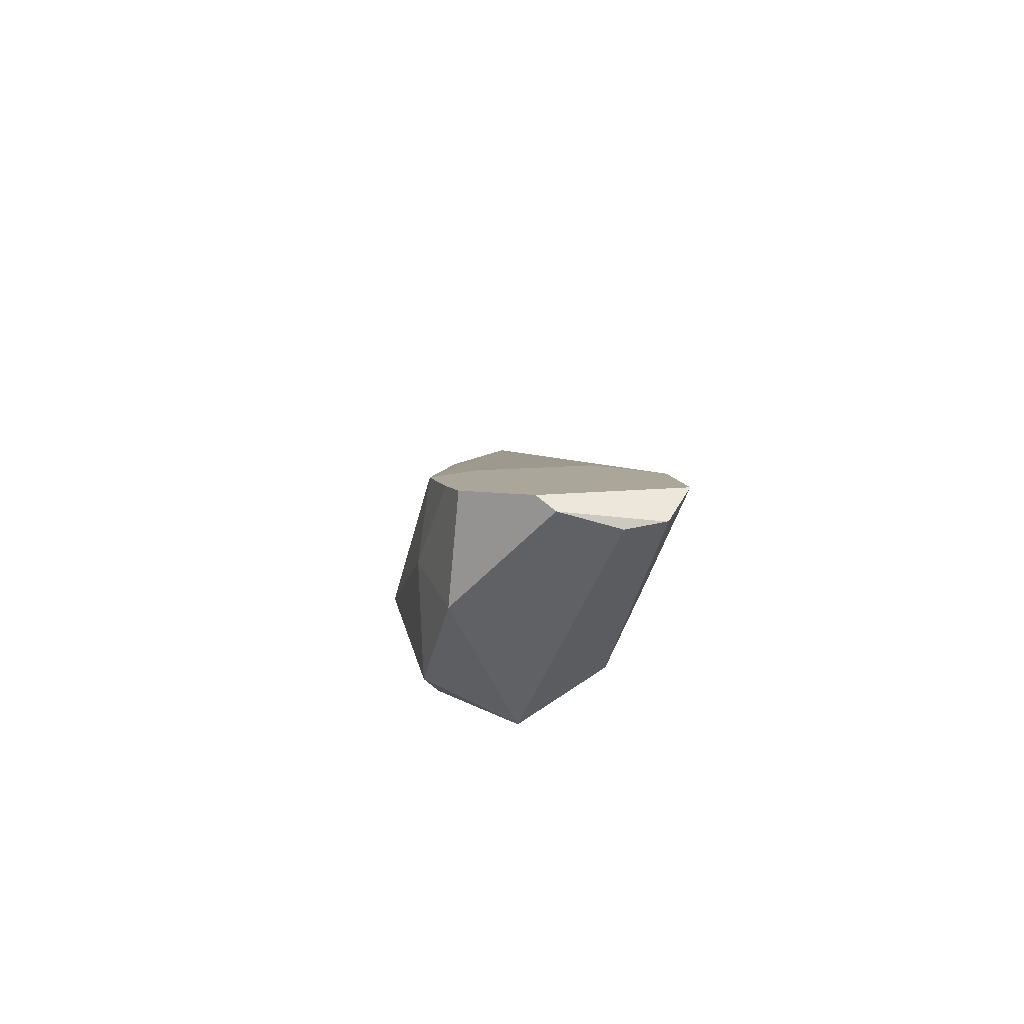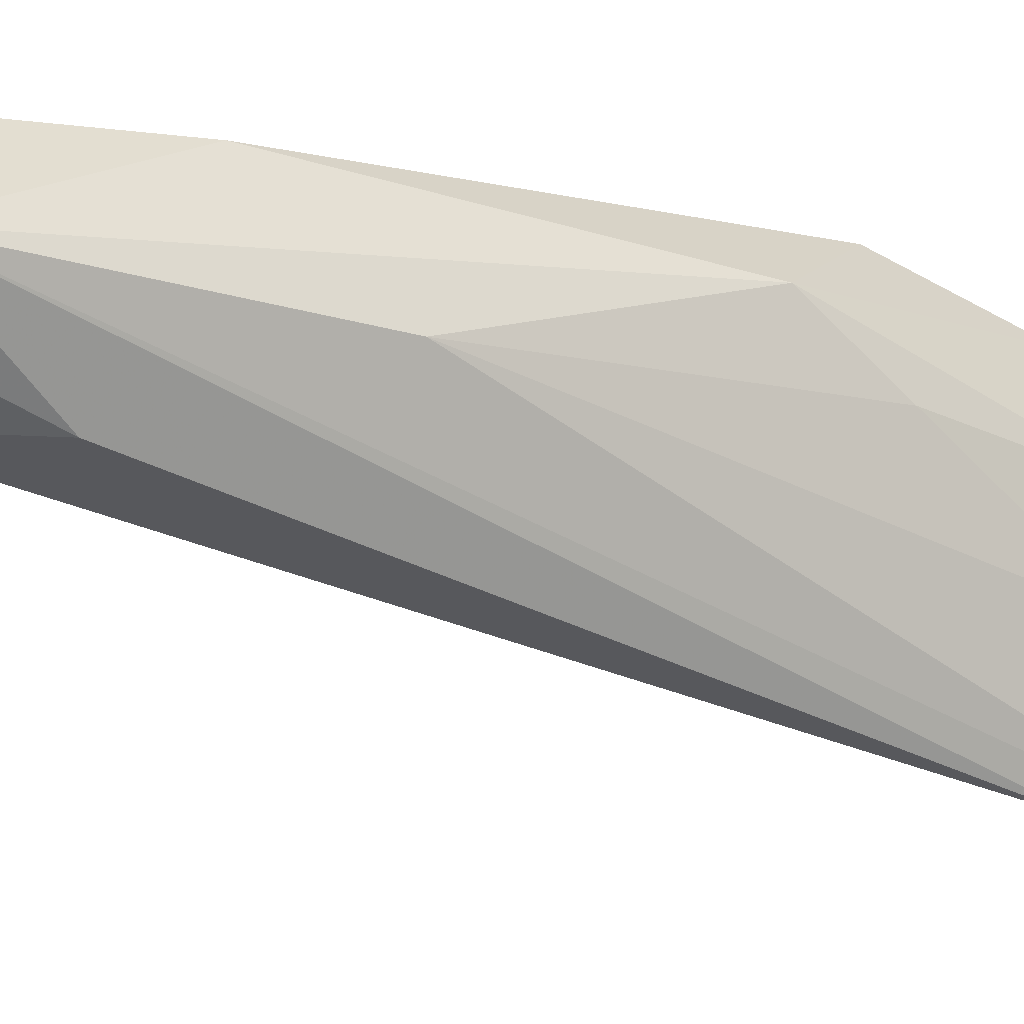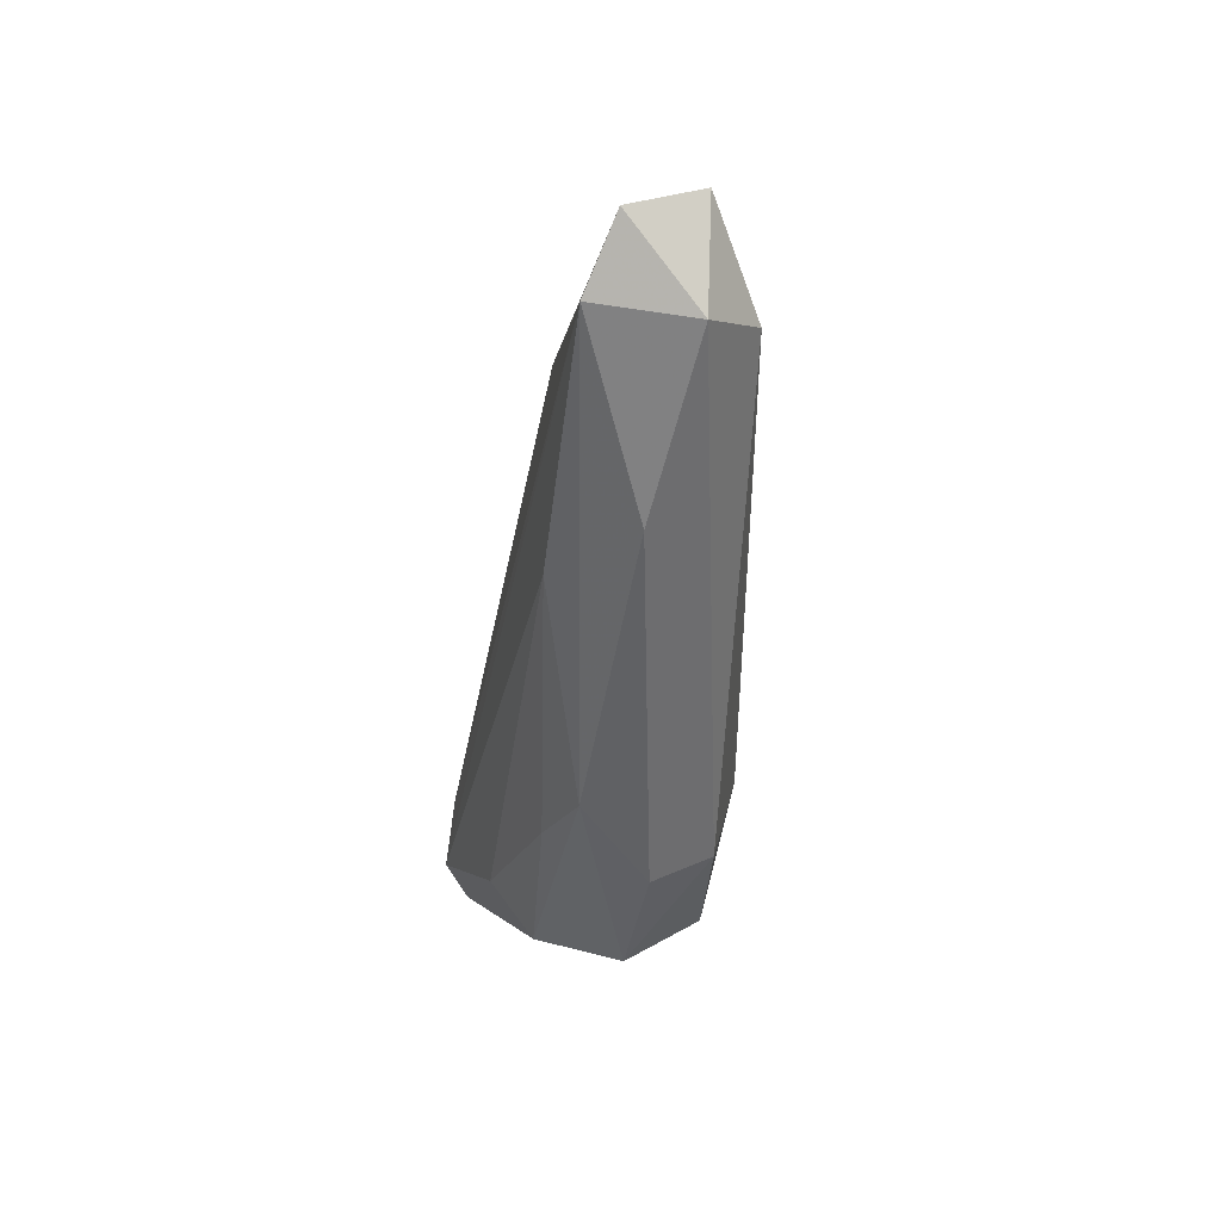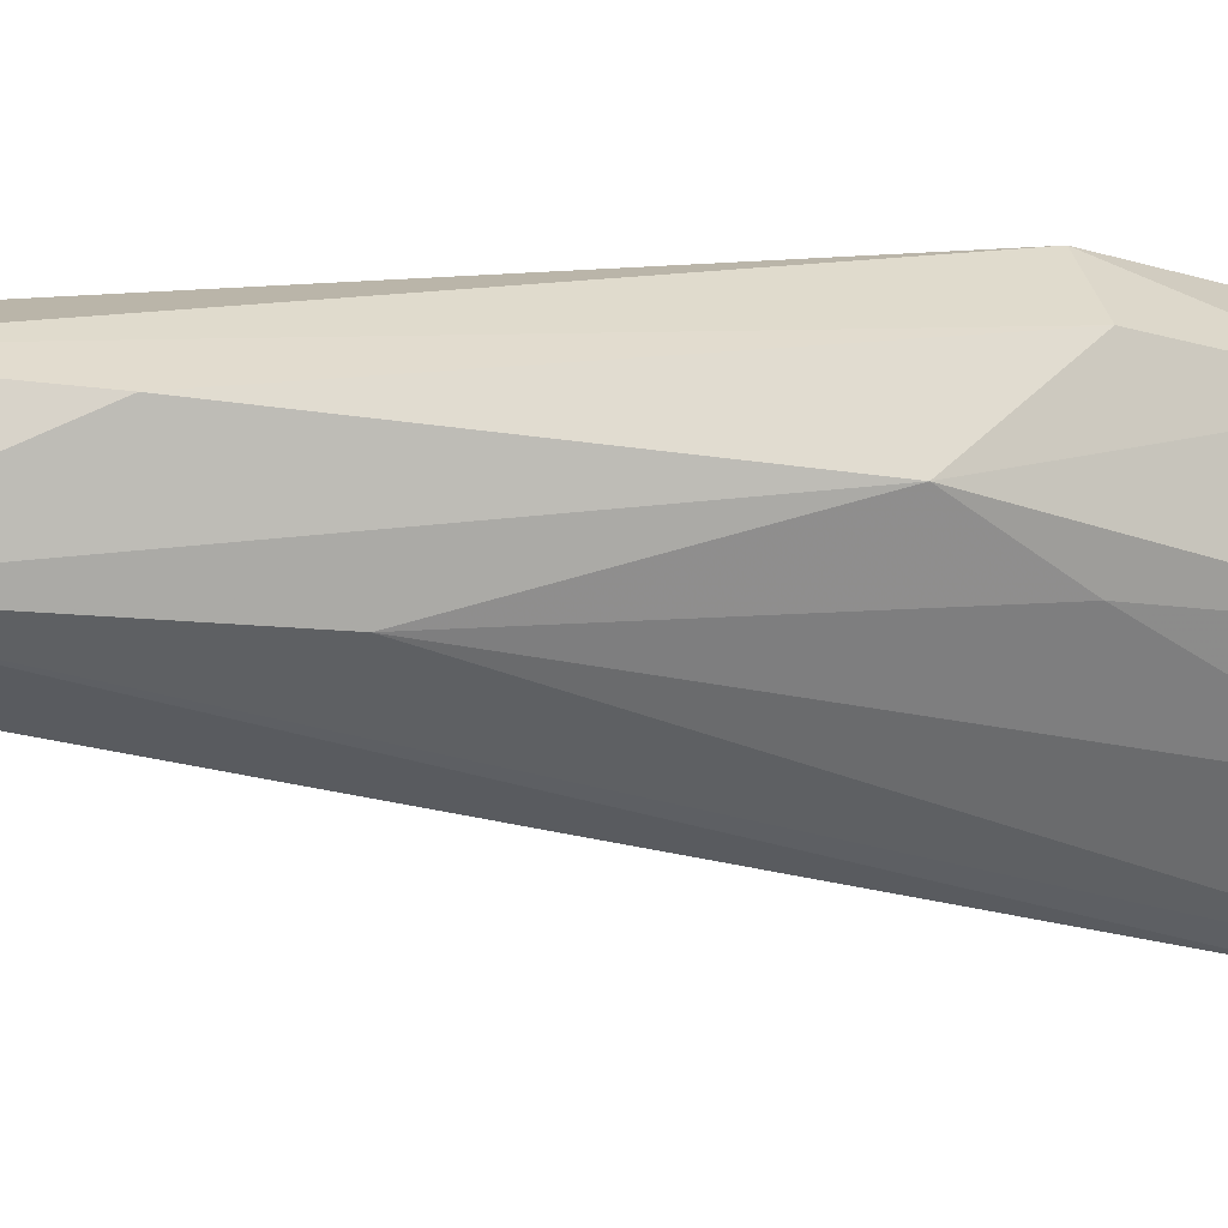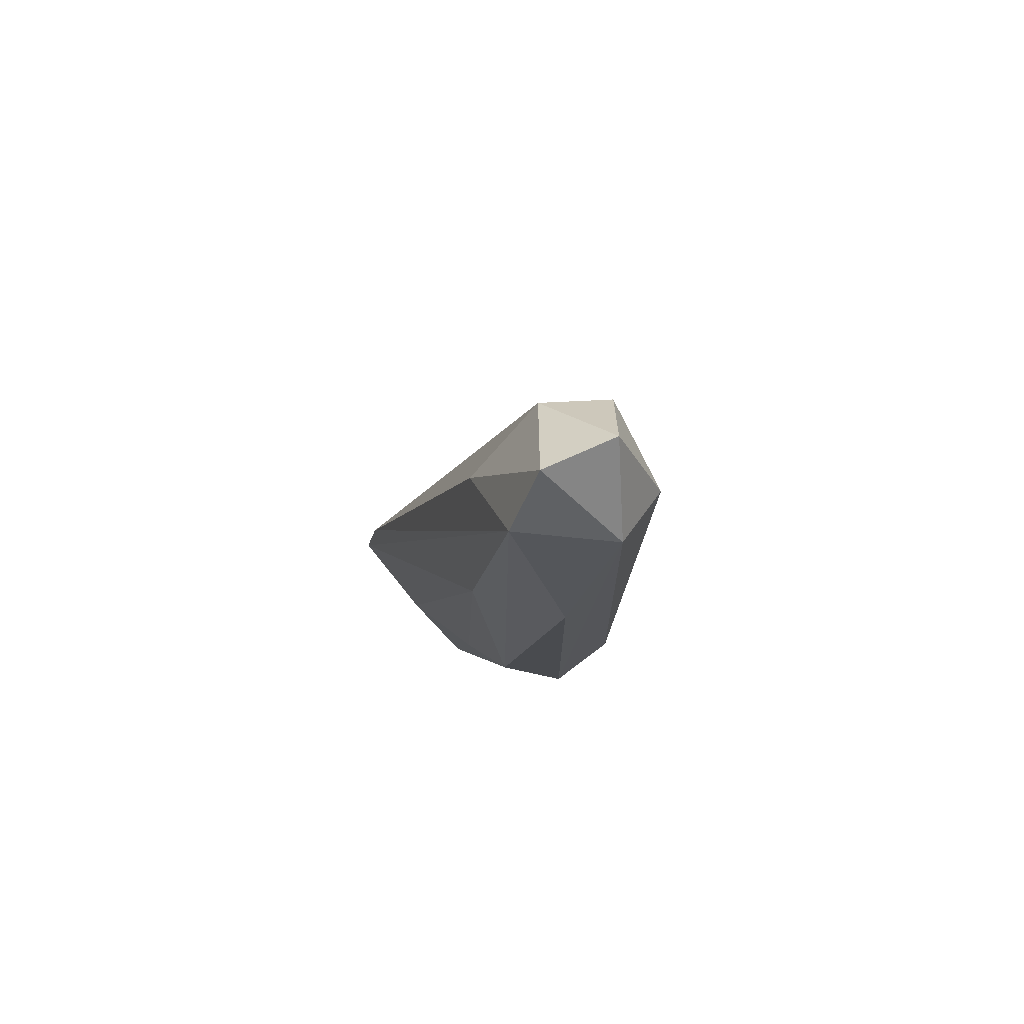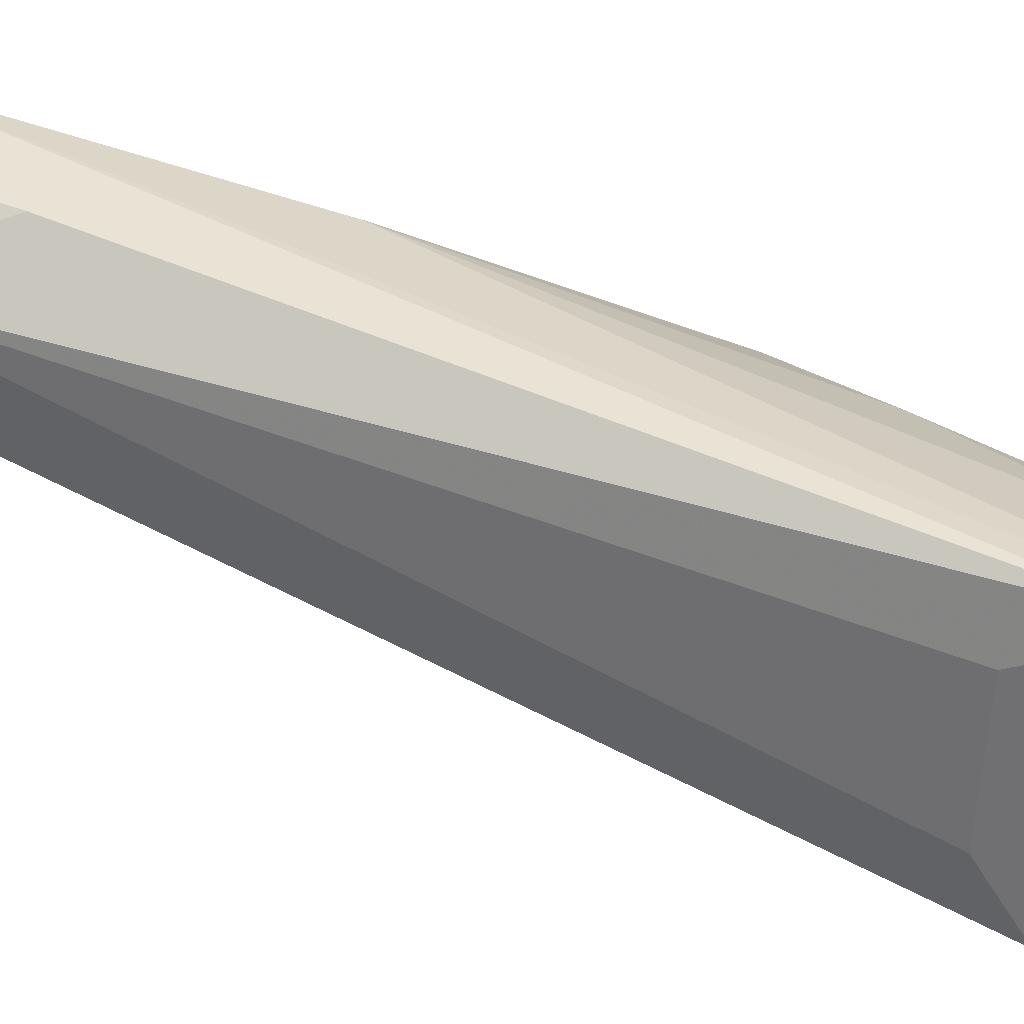
<metadata>
{"format":"obj","ext":"obj","renderer":"f3d","projection":"perspective","resolution":1024,"background":"white","views":[{"elev":-72.6,"azim":164.6,"up":"+Y"},{"elev":-0.8,"azim":-123.1,"up":"+Z"},{"elev":33.8,"azim":-26.0,"up":"+Y"},{"elev":36.8,"azim":-99.8,"up":"+Z"},{"elev":70.9,"azim":-33.8,"up":"+Y"},{"elev":-70.2,"azim":-107.9,"up":"+Z"}]}
</metadata>
<code>
v -0.06681 0.8588 0.1857
v -0.03192 1.005 0.5162
v -0.1146 0.9856 0.4036
v -0.1107 1.325 0.5497
v -0.1246 1.223 0.4645
v -0.1359 1.023 0.3068
v -0.1306 1.642 0.5
v -0.1074 2.01 0.5579
v -0.1357 0.9171 0.132
v -0.1263 1.055 0.1587
v -0.04596 1.159 0.2005
v 0.01653 2.003 0.4373
v -0.08311 1.871 0.4308
v -0.05263 2.101 0.5413
v 0.04484 2.11 0.5602
v -0.0005144 2.004 0.6435
v 0.08741 1.958 0.6046
v 0.06393 1.204 0.5827
v -0.03178 1.201 0.5884
v -0.06494 1.756 0.6285
v 0.1002 1.001 0.4858
v 0.1558 1.212 0.4694
v 0.09165 2.018 0.4899
v 0.1583 1.052 0.2415
v 0.101 1.121 0.2368
v 0.1399 0.9636 0.2207
v 0.1258 0.9182 0.2087
v 0.09974 0.9194 0.3545
v 0.1446 1.042 0.3512
v 0.01492 0.8539 0.1838
v 0.04175 0.8679 0.1753
v -0.1166 0.8733 0.1637
v -0.1151 0.8713 0.1652
v -0.1134 0.8697 0.1664
f 2 3 1
f 4 3 2
f 5 3 4
f 5 6 3
f 5 7 6
f 5 4 7
f 8 7 4
f 8 9 7
f 10 9 8
f 10 11 9
f 10 12 11
f 10 13 12
f 10 8 13
f 14 13 8
f 14 12 13
f 14 15 12
f 16 15 14
f 16 17 15
f 16 18 17
f 16 19 18
f 16 20 19
f 16 8 20
f 16 14 8
f 20 8 4
f 20 4 19
f 4 2 19
f 18 19 2
f 18 2 21
f 18 21 22
f 18 22 17
f 23 17 22
f 23 15 17
f 23 12 15
f 24 12 23
f 25 12 24
f 25 11 12
f 25 24 11
f 26 11 24
f 26 27 11
f 26 28 27
f 26 29 28
f 26 24 29
f 29 24 22
f 29 22 21
f 29 21 28
f 28 21 2
f 28 2 1
f 28 1 30
f 28 30 31
f 27 28 31
f 27 31 11
f 11 31 9
f 32 9 31
f 32 3 9
f 33 3 32
f 33 34 3
f 33 32 34
f 32 30 34
f 32 31 30
f 1 34 30
f 1 3 34
f 6 9 3
f 6 7 9
f 24 23 22

</code>
